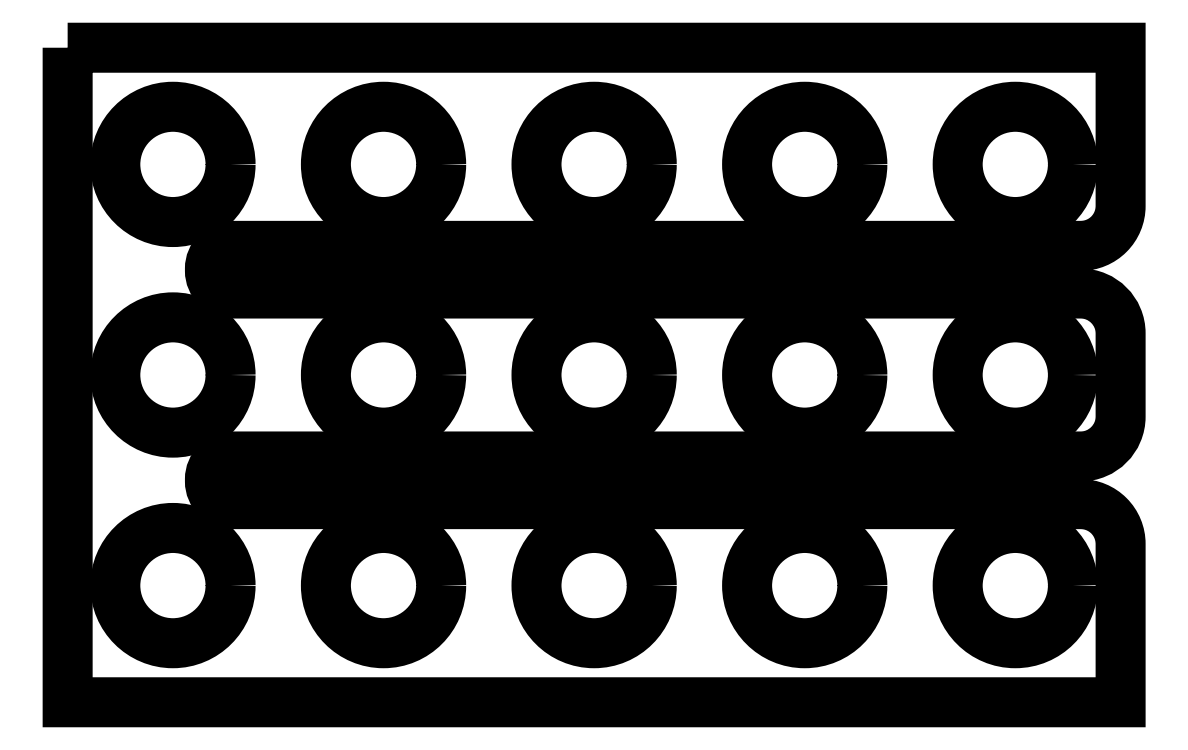
<metadata>
{"format":"dxf","ext":"dxf","renderer":"ezdxf+matplotlib","layout":"modelspace","background":"white","min_lineweight":24,"dpi":150}
</metadata>
<code>
0
SECTION
2
ENTITIES
0
CIRCLE
8
0
10
-148
20
74
30
0
40
20.25
210
0
220
0
230
1
0
CIRCLE
8
0
10
-74
20
74
30
0
40
20.25
210
0
220
0
230
1
0
CIRCLE
8
0
10
3.553e-14
20
74
30
0
40
20.25
210
0
220
0
230
1
0
CIRCLE
8
0
10
74
20
74
30
0
40
20.25
210
0
220
0
230
1
0
CIRCLE
8
0
10
148
20
74
30
0
40
20.25
210
0
220
0
230
1
0
CIRCLE
8
0
10
-148
20
-1.776e-14
30
0
40
20.25
210
0
220
0
230
1
0
CIRCLE
8
0
10
-74
20
-1.776e-14
30
0
40
20.25
210
0
220
0
230
1
0
CIRCLE
8
0
10
0
20
0
30
0
40
20.25
210
0
220
0
230
1
0
CIRCLE
8
0
10
74
20
-1.776e-14
30
0
40
20.25
210
0
220
0
230
1
0
CIRCLE
8
0
10
148
20
-1.776e-14
30
0
40
20.25
210
0
220
0
230
1
0
CIRCLE
8
0
10
-148
20
-74
30
0
40
20.25
210
0
220
0
230
1
0
CIRCLE
8
0
10
-74
20
-74
30
0
40
20.25
210
0
220
0
230
1
0
CIRCLE
8
0
10
3.553e-14
20
-74
30
0
40
20.25
210
0
220
0
230
1
0
CIRCLE
8
0
10
74
20
-74
30
0
40
20.25
210
0
220
0
230
1
0
CIRCLE
8
0
10
148
20
-74
30
0
40
20.25
210
0
220
0
230
1
0
LWPOLYLINE
8
0
90
20
70
1
43
0
10
-185
20
115
10
185
20
115
10
185
20
59.37
42
-0.4142
10
171
20
45.37
10
-127
20
45.37
42
0.4142
10
-135
20
37.37
10
-135
20
36.62
42
0.4142
10
-127
20
28.62
10
171
20
28.62
42
-0.4142
10
185
20
14.62
10
185
20
-14.63
42
-0.4142
10
171
20
-28.63
10
-127
20
-28.63
42
0.4142
10
-135
20
-36.63
10
-135
20
-37.38
42
0.4142
10
-127
20
-45.38
10
171
20
-45.38
42
-0.4142
10
185
20
-59.38
10
185
20
-115
10
-185
20
-115
0
ENDSEC
0
EOF

</code>
